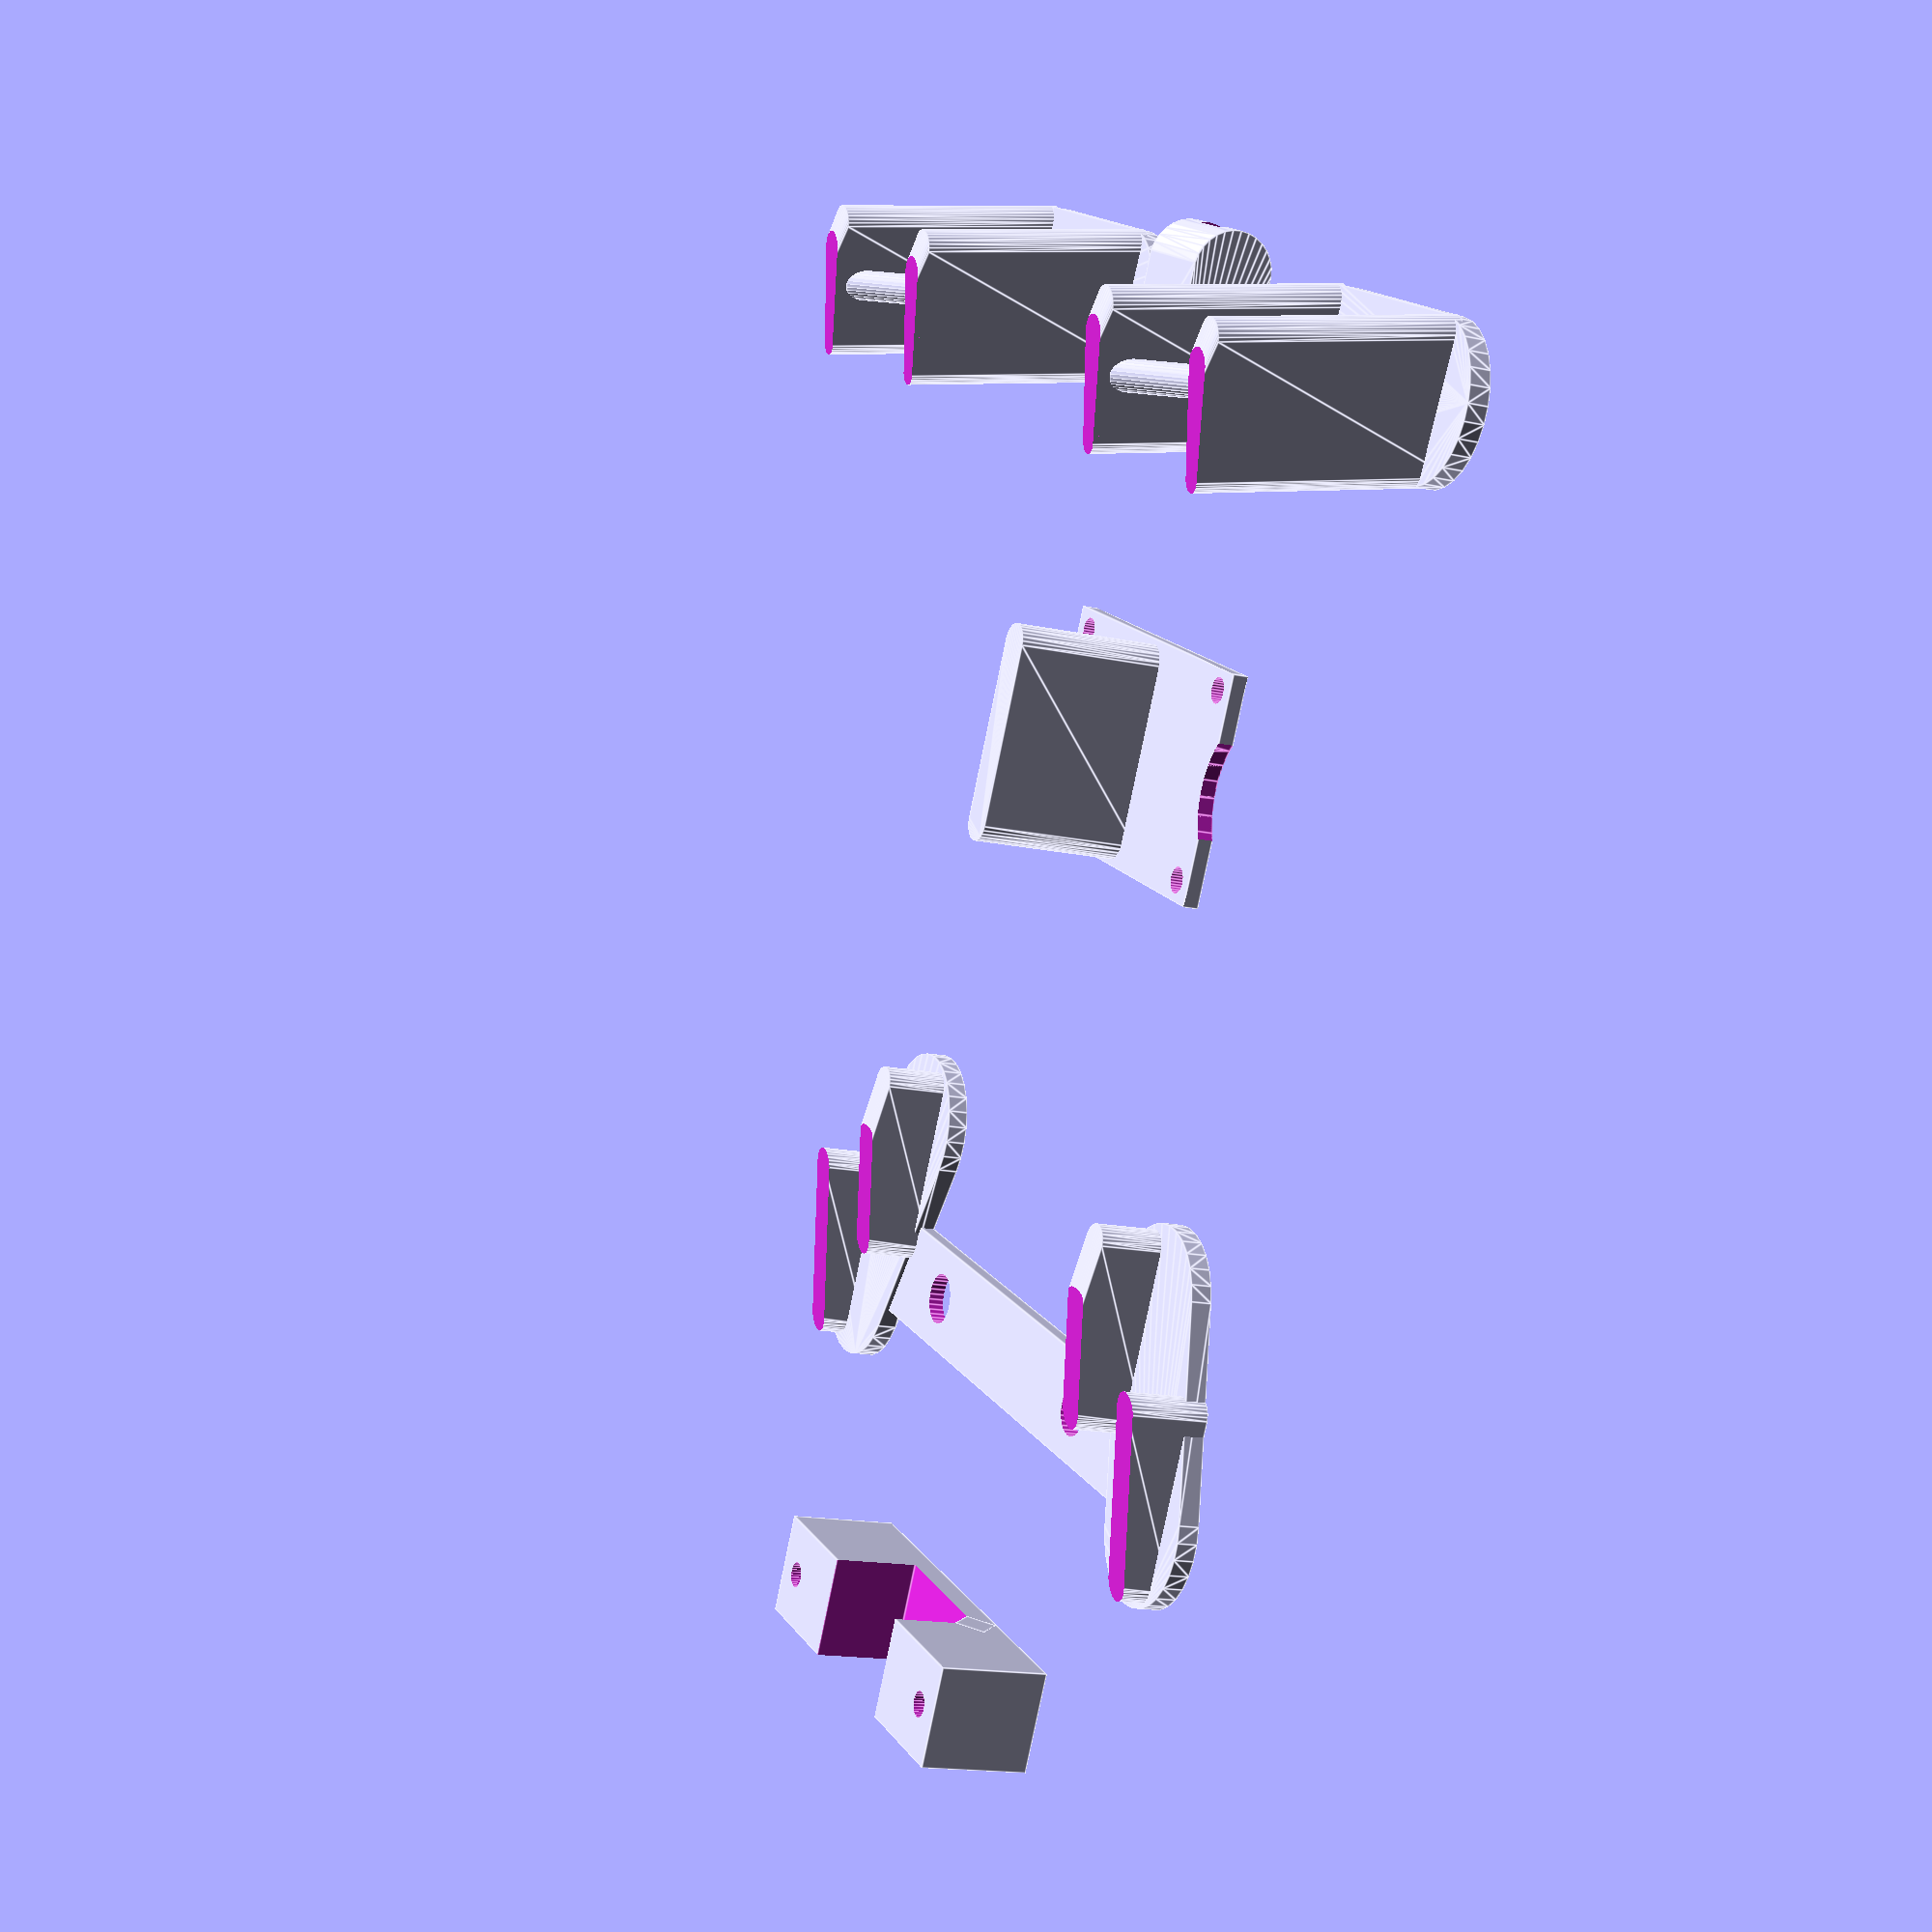
<openscad>
// TL250/280 landing gear 10 degrees - a OpenSCAD 
// Copyright (C) 2016  Gerard Valade

// This program is free software: you can redistribute it and/or modify
// it under the terms of the GNU General Public License as published by
// the Free Software Foundation, either version 3 of the License, or
// (at your option) any later version.

// This program is distributed in the hope that it will be useful,
// but WITHOUT ANY WARRANTY; without even the implied warranty of
// MERCHANTABILITY or FITNESS FOR A PARTICULAR PURPOSE.  See the
// GNU General Public License for more details.

// You should have received a copy of the GNU General Public License
// along with this program.  If not, see <http://www.gnu.org/licenses/>.



$fn = 30;
//         	

width=35;
hole_width=30;
width_back=40;
hole_width_back=34.1;
higth=10.8;

module oval_foam(y, rot=70, d=15, h=10.72)
{
	rotate([0, 0, rot]) hull() {
		translate([0, -y*(35-15)/2, 0]) cylinder(d=d, h=h, center=false);
		translate([0, y*(35-15)/2, 0]) cylinder(d=d, h=h, center=false);
	}
}


module front_top()
{
	module plain(length=28) {
		translate([0, 0, higth]) {
			translate([0, 0, 2/2]) cube([8, width, 2], center=true);
			//translate([0, 0, 7/2]) cube([2, 20, 7], center=true);
			dia=8;
			translate([0, 0, dia/2])  difference() {			
				rotate([90, 0, 0]) hull() {
					translate([6, 0, ]) rotate([0, 0, 0]) cylinder(d=dia, h=10, center=true);
					translate([-6, 0, 0]) rotate([0, 0, 0]) cylinder(d=dia, h=10, center=true);
				}
			}			
			for(y=[-1,1])  {
				translate([0, y*(33), 0]) oval_foam(y, 0, h=2);
			translate([-2, y*(33), 11]) rotate([45,-10,0]) cylinder(d=3, h=30, center=true);
			translate([-2, y*(33), 11]) rotate([-45,-10,0]) cylinder(d=3, h=30, center=true);
				for(y2=[0:22:26]) {
					translate([0, y*(22+y2), 0]) rotate([y*0,-10,0]) {
						hull() {
							translate([6, 0, 0]) cylinder(d=3.5, h=length-5, center=false);
							translate([-6, 0, 0]) cylinder(d=2.2, h=length, center=false);
						}
					}
				}
			}
		}
	}
	
	module hole(d=15.5, h=50)
	{
		translate([0, 0, higth+5/2]) {
			translate([0, 0, 0]) cube([25, 4.3, 5], center=true);
			for(x=[9,-9]) for(y=[-hole_width/2,hole_width/2]) {
				translate([x, y, 0]) cylinder(d=3.6, h=20, center=true);
			}
		}			
		for(y=[-1,1]) {
			translate([0, y*(50+40)/2, higth-5/2]) cube([25, 80, 5], center=true);
			translate([0, y*(33), 0]) oval_foam(y, 0, h=10.72);
		}			
	}
	module trunc(length=200, heigth=20)
	{
		translate([length/2-40, 0, heigth+17.74]) rotate([0, -10, 0]) cube([length, 200, heigth], center=true);
	}
	
	difference()
	{
		plain();
		hole();
		translate([-94-18/2, 0, 0]) trunc();
	}
}
module front_base()
{
	module plain(length=40) {
		translate([0, 0, 0]) {
			translate([0, 0, 1.5/2]) cube([22, width, 1.5], center=true);			
			hull() {
				translate([8.5, 0, 0]) cylinder(d=3.9, h=higth+5, center=false);
				translate([-8.5, 0, 0]) cylinder(d=3.9, h=higth+5, center=false);
			}
		}
	}
	module hole(d=15.5, h=50)
	{
		for(y=[-1,1]) {
			translate([0, 0, 11/2]) hull() {
				translate([0, y*(32+d)/2, 0]) cylinder(d=d, h=11, center=true);
				translate([0, y*((32+d)/2+34), 0]) cylinder(d=d, h=11, center=true);
			}
			translate([0, 0, h/2-0.05]) hull() {
				translate([0, y*(32+d)/2, 0]) cylinder(d=d, h=h, center=true);
				translate([0, y*((32+d)/2+34), 0]) cylinder(d=d, h=h, center=true);
			}
		}			
		for(x=[9,-9]) for(y=[-hole_width/2,hole_width/2]) {
			translate([x, y, 0]) cylinder(d=2.5, h=20, center=true);
		}
	}
	
	difference()
	{
		plain();
		hole();
	}
}

module back_top( length=10)
{
	module plain() {
		translate([0, 0, 1.5/2+higth]) cube([10, width_back+28, 1.5], center=true);			
		for(y=[-1,1]) {
			translate([5, y*33, higth]) oval_foam(y, y*70, h=2);
		}			
		for(y=[-1,1]) {
			uu= 1.0;
			for(y2=[0:12:20]) {
				translate([4, y*(27+y2), higth]) rotate([y*0,0,0]) {
					rotate([0, 0, y*0]) hull() {
						translate([-y2*uu+15, 0, 0]) cylinder(d=3.5, h=length-2, center=false);
						translate([-y2*uu-1, 0, 0]) cylinder(d=3.5, h=length, center=false);
					}
				}
			}
		}
		
	}
	module hole()
	{
		translate([0, 0, higth/2-2]) cube([16, 16, higth], center=true);			
		for(y=[-1,1]) {
			translate([5, y*33, 0]) oval_foam(y, y*70, h=10.72);
		}			
		for(x=[0]) for(y=[-hole_width_back/2,hole_width_back/2]) {
			translate([x, y, -0.1]) cylinder(d=3, h=20, center=false);
			translate([x, y, 2]) cylinder(d=5, h=20, center=false);
		}
	}
	module trunc(length=200, heigth=20)
	{
		translate([length/2-40, 0, heigth+17.74]) rotate([0, -10, 0]) cube([length, 200, heigth], center=true);
	}
	
	difference()
	{
		plain();
		hole();
		trunc();
	}
}
		
module back_base(length=14)
{
	module plain() {
		translate([0, 0, (higth)/2]) cube([10, width_back+1, higth], center=true);			
	}
	module hole(connector_heigth=8.46)
	{
		translate([0, 0, connector_heigth/2-0.02]) cube([16, 16, connector_heigth], center=true);			
		translate([0, 0, higth+2.1/2]) cube([8.3, width_back+6, 2.1], center=true);			
		
		for(y=[-1,1]) {
			translate([-4, y*31.5, higth]) oval_foam(y, y*70, h=2);
		}			
		for(x=[0]) for(y=[-hole_width_back/2,hole_width_back/2]) {
			translate([x, y, -0.1]) cylinder(d=2.5, h=20, center=false);
			translate([x, y, 2]) cylinder(d=5, h=20, center=false);
		}
	}
	
	difference()
	{
		plain();
		hole();
	}
	translate([0, -8, 8.5]) rotate([45, 0, 0]) cube([10, 3.1, 3.1], center=true);			
}



module all_modules()
{
translate([60, 0, 0]) 	front_base();
translate([100, 0, -higth])  front_top();
translate([-30, 0, higth]) rotate([0, 180, 0]) back_base();			
translate([0, 0, -higth]) back_top();			
	
}


module tl250_hole(length=200, heigth=20)
{
	for(x=[0, 20]) for(y=[-hole_width_back/2,hole_width_back/2]) {
		translate([x, y, 0]) cylinder(d=1, h=30, center=true);
	}
	for(x=[94, 94+18]) for(y=[-hole_width/2,hole_width/2]) {
		translate([x, y, 0]) cylinder(d=1, h=30, center=true);
	}
}

module preview_mount() {

	piece_color = [0.9, 0.9, 0.5];
	foam_color = [0.0, 0.2, 0.9];
	fixing_color = [0.9, 0.2, 0];
	
	translate([0, 0, 16.8]) rotate([180, -10, 0]) {
		color(fixing_color) tl250_hole();
		color(piece_color)  translate([0, 0, 0])  back_base();			
		color(piece_color) translate([0, 0, 0.02]) back_top();			
		translate([94+18/2, 0, 0]) {
			color(piece_color) front_base();
			translate([0, 0, 0]) color(piece_color)  front_top();
			for(y=[-1,1]) {
				translate([0, y*(33), 0]) color(foam_color) oval_foam(y, 0, h=10.72);
			}			
		}		
		for(y=[-1,1]) {
			translate([5, y*33, 0]) color(foam_color) oval_foam(y, y*70, h=10.72);
		}			
	}
}

//preview_mount();
all_modules();

</openscad>
<views>
elev=15.5 azim=298.4 roll=65.1 proj=p view=edges
</views>
